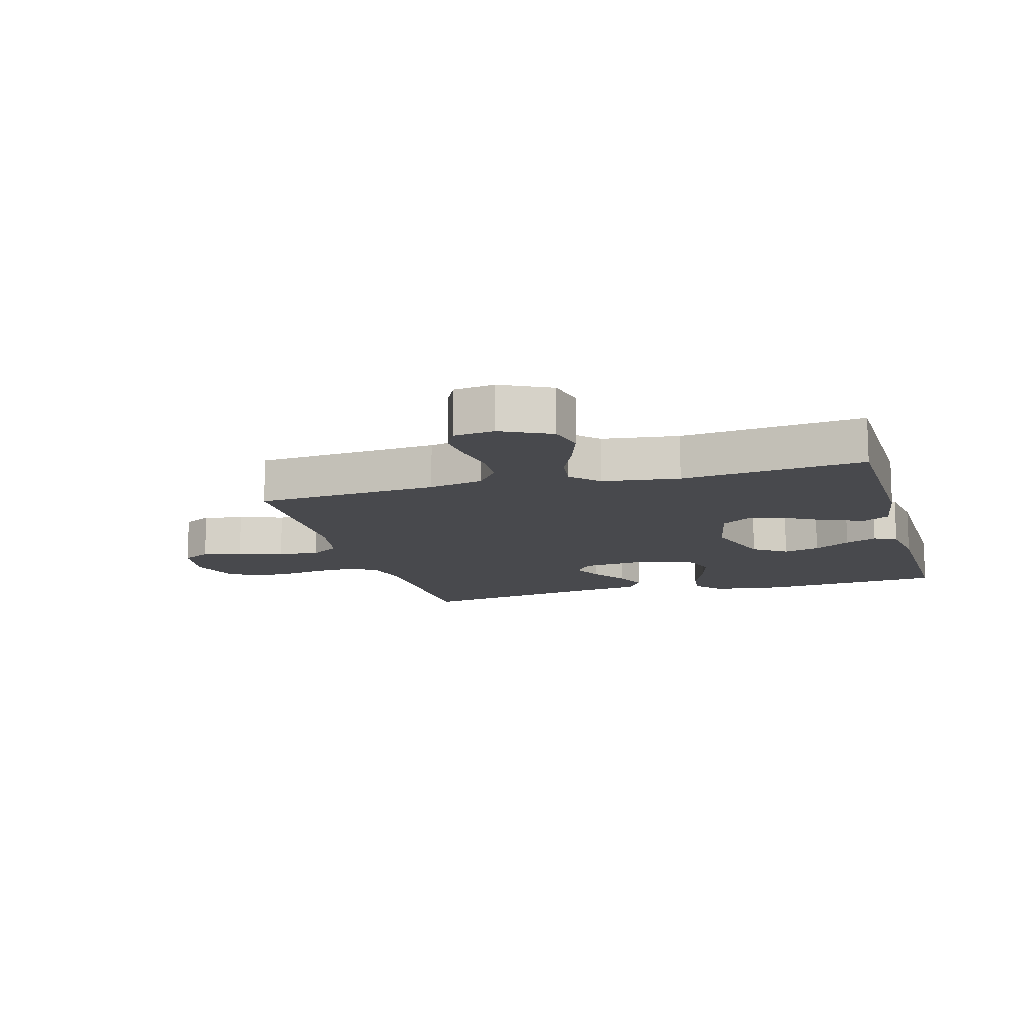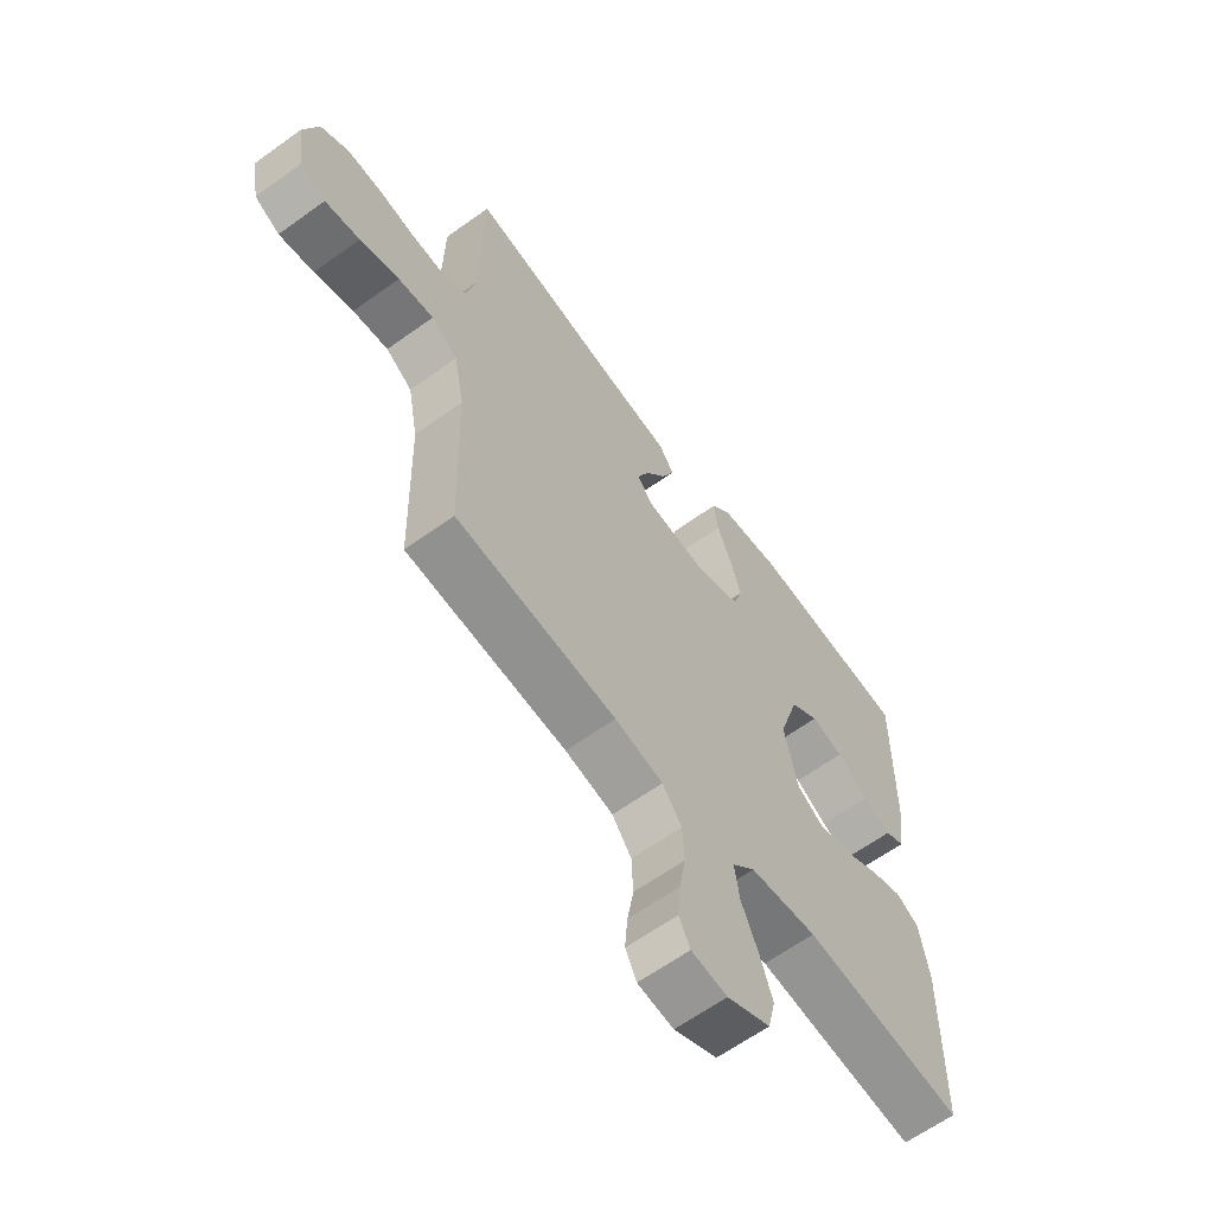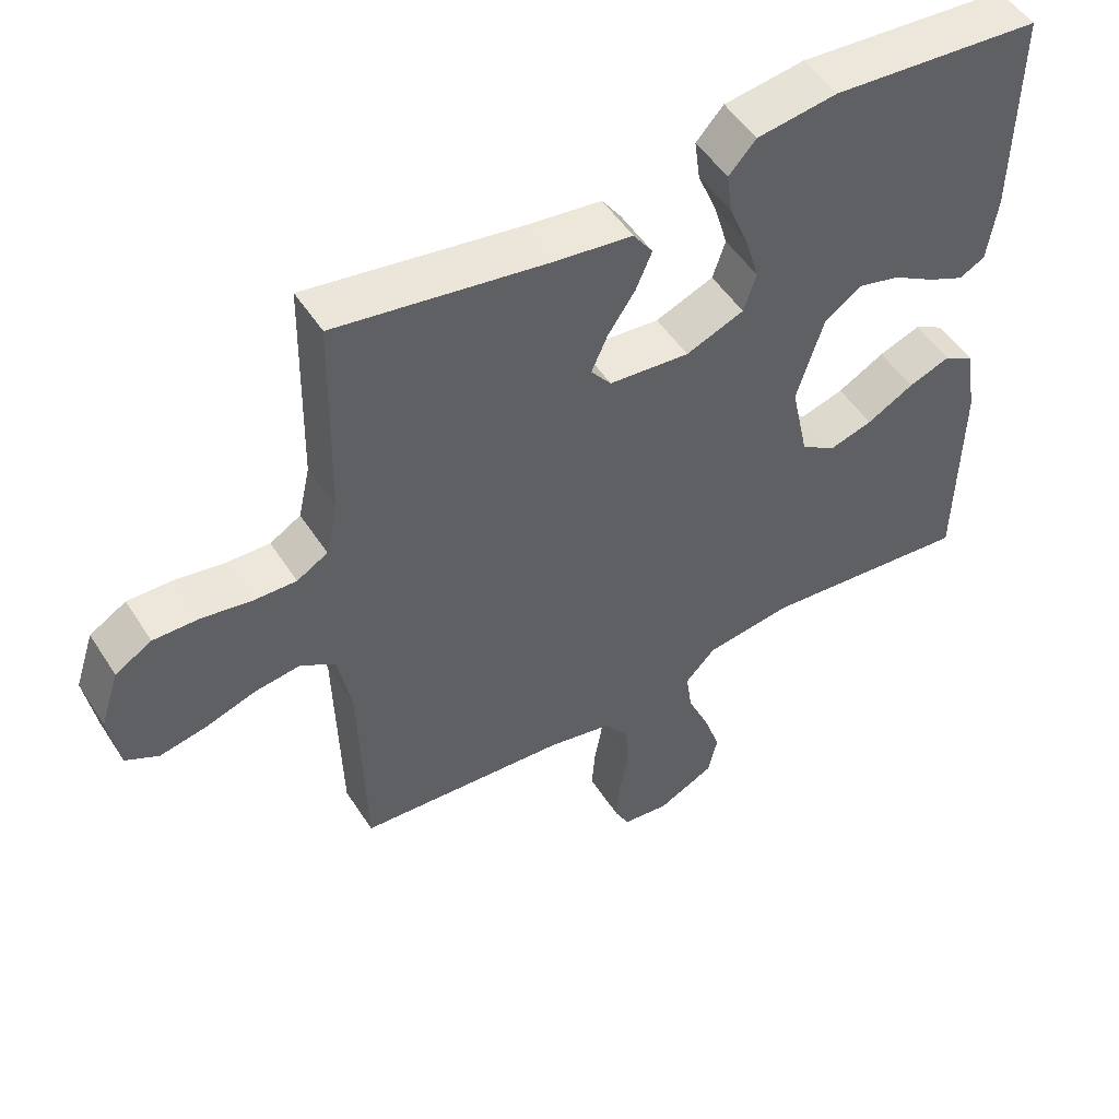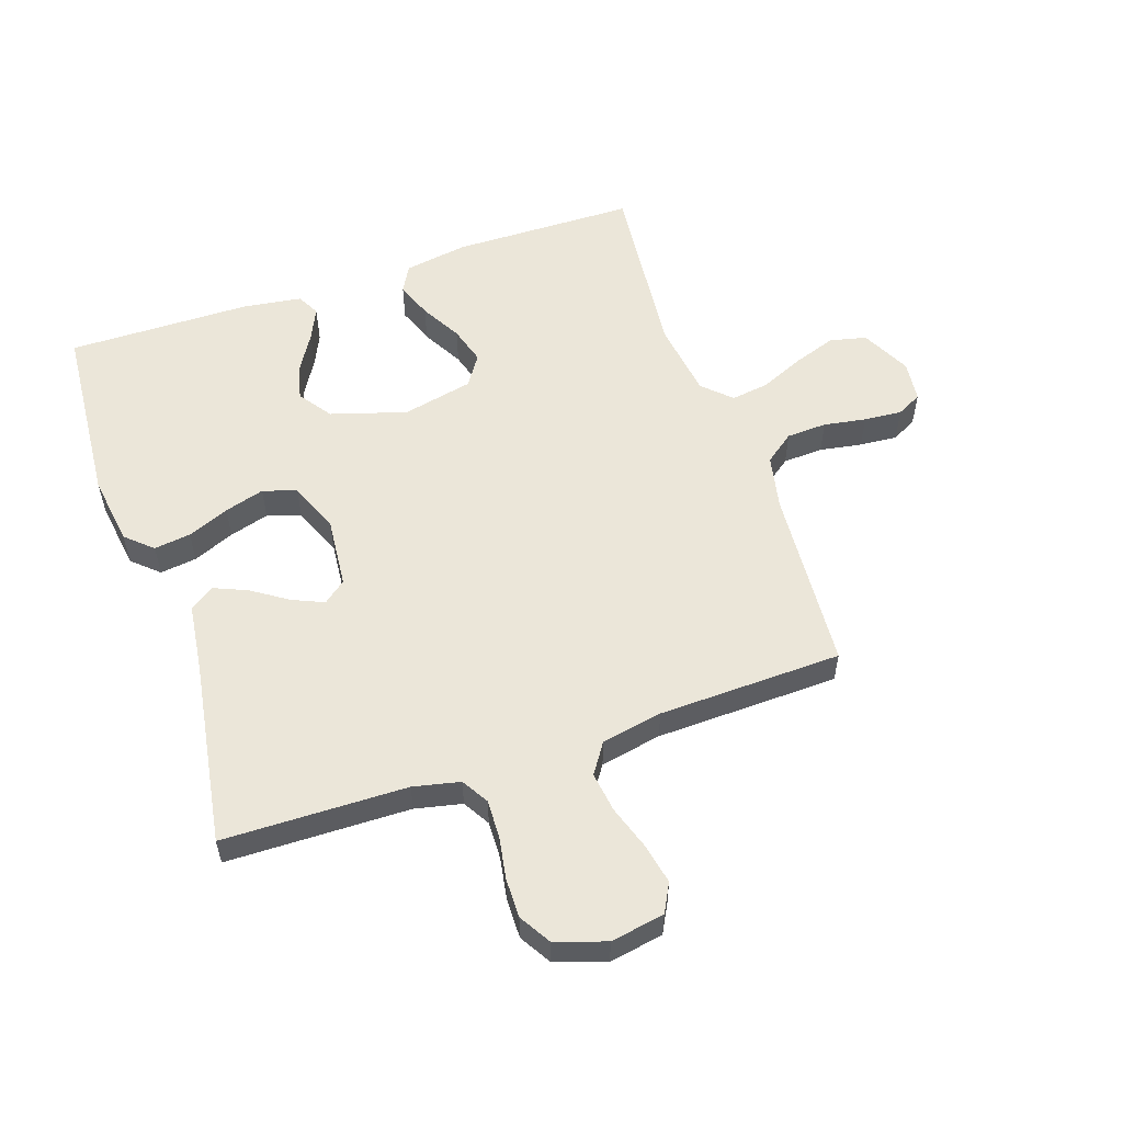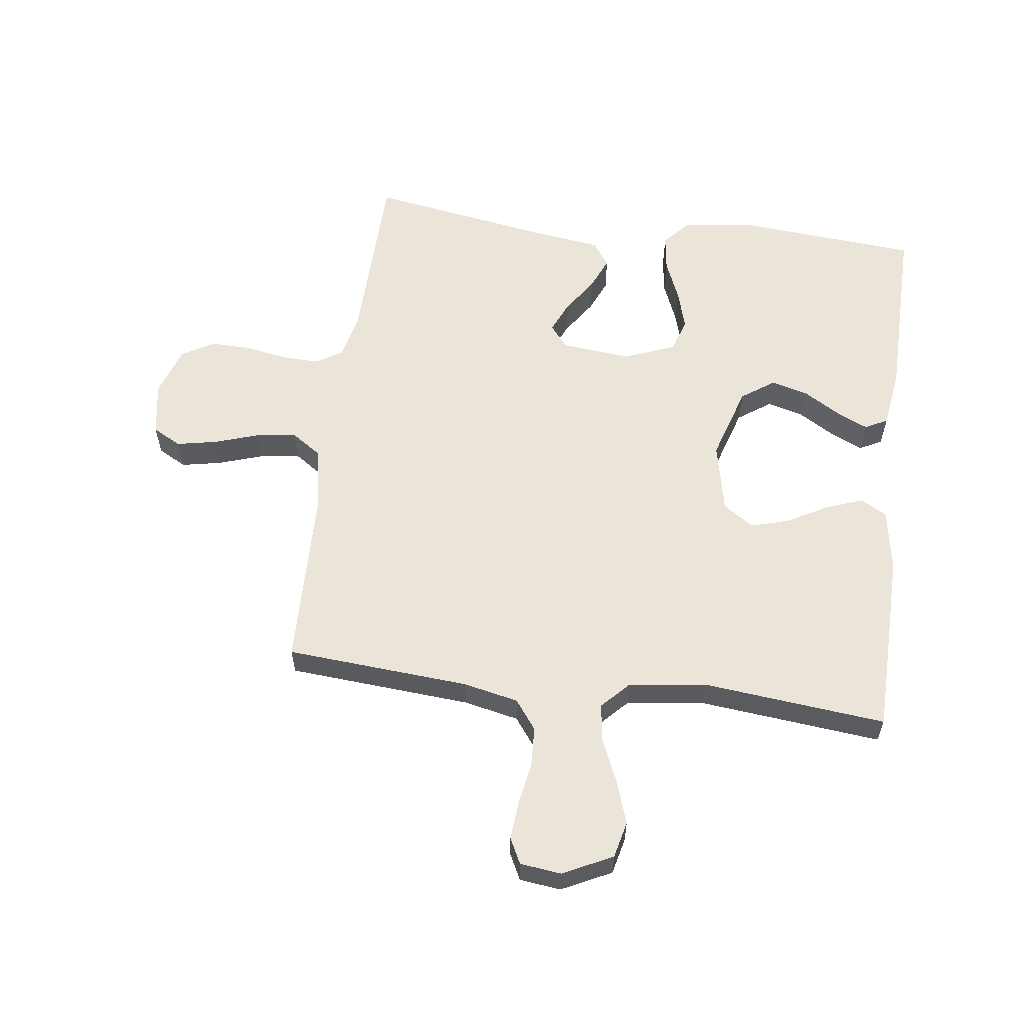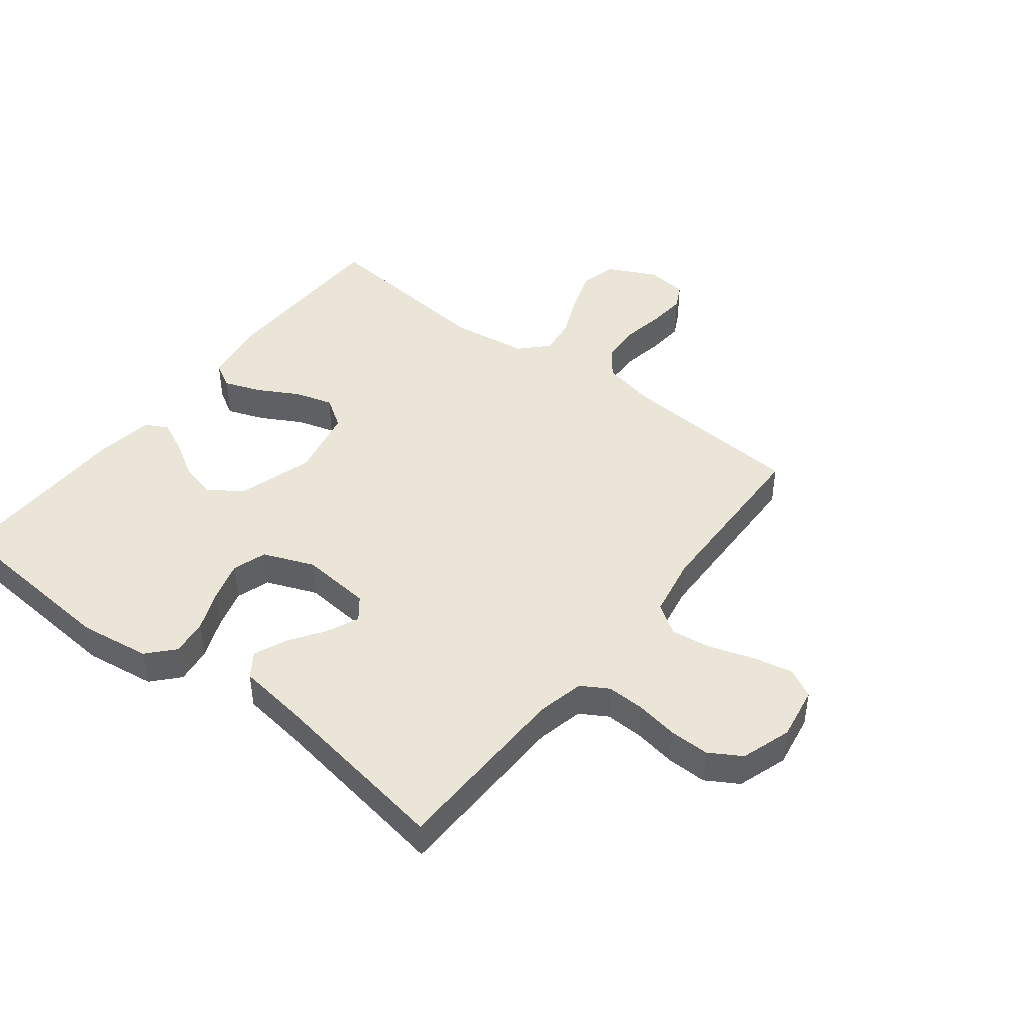
<metadata>
{"format":"obj","ext":"obj","renderer":"f3d","projection":"perspective","resolution":1024,"background":"white","views":[{"elev":-12.5,"azim":-164.1,"up":"+Y"},{"elev":-62.9,"azim":126.1,"up":"+Z"},{"elev":50.9,"azim":148.2,"up":"+Z"},{"elev":55.7,"azim":71.1,"up":"+Y"},{"elev":58.8,"azim":-172.5,"up":"+Y"},{"elev":44.4,"azim":37.8,"up":"+Y"}]}
</metadata>
<code>
v -0.5 0.07 0.5
v -0.2 0.07 0.524
v -0.085 0.07 0.508
v -0.046 0.07 0.465
v -0.054 0.07 0.405
v -0.082 0.07 0.337
v -0.101 0.07 0.272
v -0.083 0.07 0.217
v 0 0.07 0.184
v 0.115 0.07 0.195
v 0.144 0.07 0.232
v 0.121 0.07 0.284
v 0.082 0.07 0.342
v 0.059 0.07 0.396
v 0.087 0.07 0.436
v 0.2 0.07 0.451
v 0.5 0.07 0.5
v 0.506 0.07 0.2
v 0.523 0.07 0.124
v 0.567 0.07 0.098
v 0.629 0.07 0.1
v 0.698 0.07 0.112
v 0.763 0.07 0.113
v 0.815 0.07 0.082
v 0.842 0.07 0
v 0.827 0.07 -0.088
v 0.78 0.07 -0.113
v 0.715 0.07 -0.1
v 0.642 0.07 -0.076
v 0.576 0.07 -0.067
v 0.527 0.07 -0.1
v 0.508 0.07 -0.2
v 0.5 0.07 -0.5
v 0.2 0.07 -0.522
v 0.11 0.07 -0.541
v 0.074 0.07 -0.589
v 0.071 0.07 -0.655
v 0.083 0.07 -0.724
v 0.088 0.07 -0.786
v 0.067 0.07 -0.827
v 0 0.07 -0.835
v -0.081 0.07 -0.795
v -0.095 0.07 -0.735
v -0.071 0.07 -0.665
v -0.04 0.07 -0.594
v -0.031 0.07 -0.532
v -0.074 0.07 -0.487
v -0.2 0.07 -0.47
v -0.5 0.07 -0.5
v -0.505 0.07 -0.2
v -0.488 0.07 -0.096
v -0.445 0.07 -0.072
v -0.385 0.07 -0.094
v -0.318 0.07 -0.131
v -0.256 0.07 -0.149
v -0.206 0.07 -0.116
v -0.181 0.07 0
v -0.219 0.07 0.123
v -0.273 0.07 0.161
v -0.333 0.07 0.145
v -0.393 0.07 0.109
v -0.445 0.07 0.085
v -0.482 0.07 0.104
v -0.496 0.07 0.2
v -0.5 0 0.5
v -0.2 0 0.524
v -0.085 0 0.508
v -0.046 0 0.465
v -0.054 0 0.405
v -0.082 0 0.337
v -0.101 0 0.272
v -0.083 0 0.217
v 0 0 0.184
v 0.115 0 0.195
v 0.144 0 0.232
v 0.121 0 0.284
v 0.082 0 0.342
v 0.059 0 0.396
v 0.087 0 0.436
v 0.2 0 0.451
v 0.5 0 0.5
v 0.506 0 0.2
v 0.523 0 0.124
v 0.567 0 0.098
v 0.629 0 0.1
v 0.698 0 0.112
v 0.763 0 0.113
v 0.815 0 0.082
v 0.842 0 0
v 0.827 0 -0.088
v 0.78 0 -0.113
v 0.715 0 -0.1
v 0.642 0 -0.076
v 0.576 0 -0.067
v 0.527 0 -0.1
v 0.508 0 -0.2
v 0.5 0 -0.5
v 0.2 0 -0.522
v 0.11 0 -0.541
v 0.074 0 -0.589
v 0.071 0 -0.655
v 0.083 0 -0.724
v 0.088 0 -0.786
v 0.067 0 -0.827
v 0 0 -0.835
v -0.081 0 -0.795
v -0.095 0 -0.735
v -0.071 0 -0.665
v -0.04 0 -0.594
v -0.031 0 -0.532
v -0.074 0 -0.487
v -0.2 0 -0.47
v -0.5 0 -0.5
v -0.505 0 -0.2
v -0.488 0 -0.096
v -0.445 0 -0.072
v -0.385 0 -0.094
v -0.318 0 -0.131
v -0.256 0 -0.149
v -0.206 0 -0.116
v -0.181 0 0
v -0.219 0 0.123
v -0.273 0 0.161
v -0.333 0 0.145
v -0.393 0 0.109
v -0.445 0 0.085
v -0.482 0 0.104
v -0.496 0 0.2
f 60 61 62 63
f 60 63 64 1
f 51 52 53 54
f 51 54 55
f 48 49 50 51
f 47 48 51 55
f 46 47 55 56
f 42 43 44 45
f 40 41 42 45
f 40 45 46
f 37 38 39 40
f 37 40 46
f 36 37 46 56
f 32 33 34
f 31 32 34 35
f 26 27 28 29
f 26 29 30
f 25 26 30
f 24 25 30
f 21 22 23 24
f 20 21 24 30
f 19 20 30 31
f 16 17 18
f 12 13 14 15
f 11 12 15 16
f 3 4 5 6
f 3 6 7
f 2 3 7
f 59 60 1 2
f 58 59 2 7
f 57 58 7 8
f 35 36 56 57
f 35 57 8 9
f 31 35 9 10
f 19 31 10 11
f 11 16 18 19
f 127 126 125 124
f 65 128 127 124
f 118 117 116 115
f 119 118 115
f 115 114 113 112
f 119 115 112 111
f 120 119 111 110
f 109 108 107 106
f 109 106 105 104
f 110 109 104
f 104 103 102 101
f 110 104 101
f 120 110 101 100
f 98 97 96
f 99 98 96 95
f 93 92 91 90
f 94 93 90
f 94 90 89
f 94 89 88
f 88 87 86 85
f 94 88 85 84
f 95 94 84 83
f 82 81 80
f 79 78 77 76
f 80 79 76 75
f 70 69 68 67
f 71 70 67
f 71 67 66
f 66 65 124 123
f 71 66 123 122
f 72 71 122 121
f 121 120 100 99
f 73 72 121 99
f 74 73 99 95
f 75 74 95 83
f 83 82 80 75
f 1 65 66 2
f 2 66 67 3
f 3 67 68 4
f 4 68 69 5
f 5 69 70 6
f 6 70 71 7
f 7 71 72 8
f 8 72 73 9
f 9 73 74 10
f 10 74 75 11
f 11 75 76 12
f 12 76 77 13
f 13 77 78 14
f 14 78 79 15
f 15 79 80 16
f 16 80 81 17
f 17 81 82 18
f 18 82 83 19
f 19 83 84 20
f 20 84 85 21
f 21 85 86 22
f 22 86 87 23
f 23 87 88 24
f 24 88 89 25
f 25 89 90 26
f 26 90 91 27
f 27 91 92 28
f 28 92 93 29
f 29 93 94 30
f 30 94 95 31
f 31 95 96 32
f 32 96 97 33
f 33 97 98 34
f 34 98 99 35
f 35 99 100 36
f 36 100 101 37
f 37 101 102 38
f 38 102 103 39
f 39 103 104 40
f 40 104 105 41
f 41 105 106 42
f 42 106 107 43
f 43 107 108 44
f 44 108 109 45
f 45 109 110 46
f 46 110 111 47
f 47 111 112 48
f 48 112 113 49
f 49 113 114 50
f 50 114 115 51
f 51 115 116 52
f 52 116 117 53
f 53 117 118 54
f 54 118 119 55
f 55 119 120 56
f 56 120 121 57
f 57 121 122 58
f 58 122 123 59
f 59 123 124 60
f 60 124 125 61
f 61 125 126 62
f 62 126 127 63
f 63 127 128 64
f 64 128 65 1

</code>
